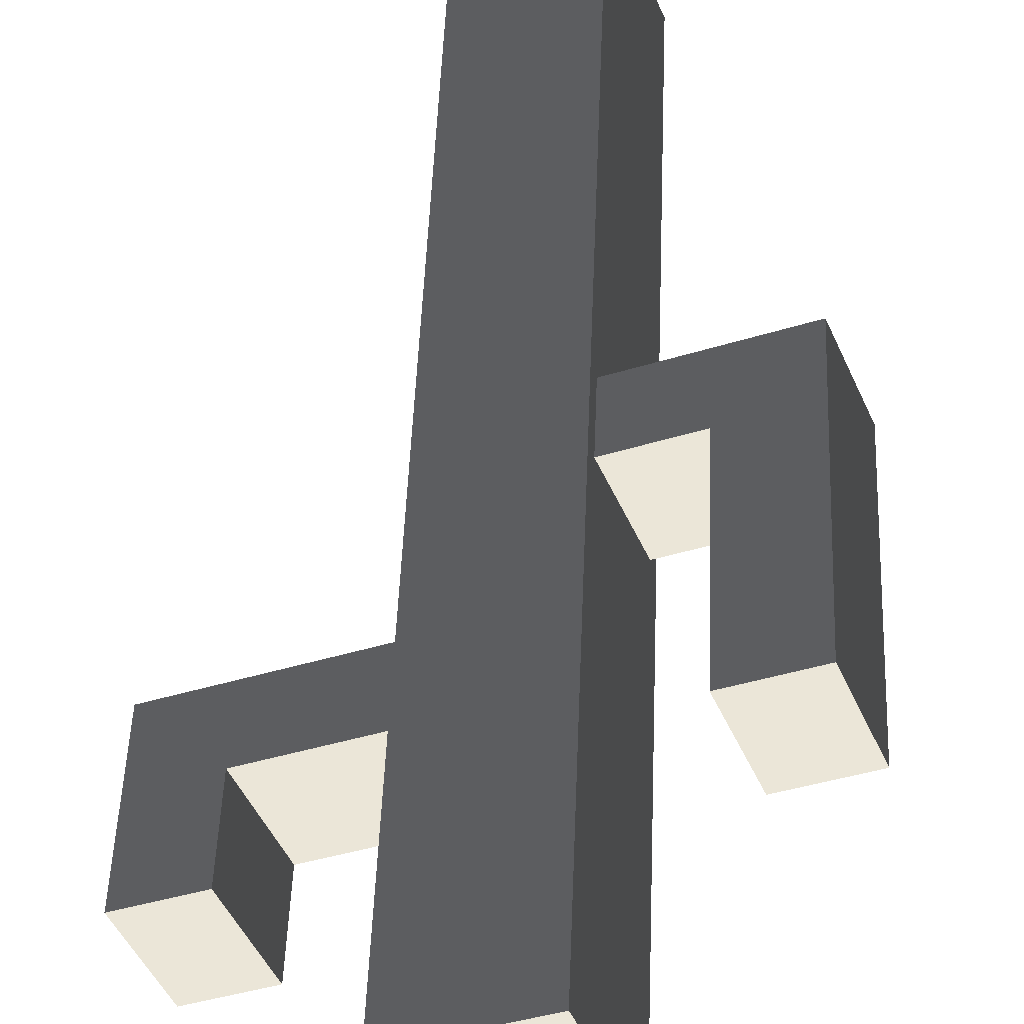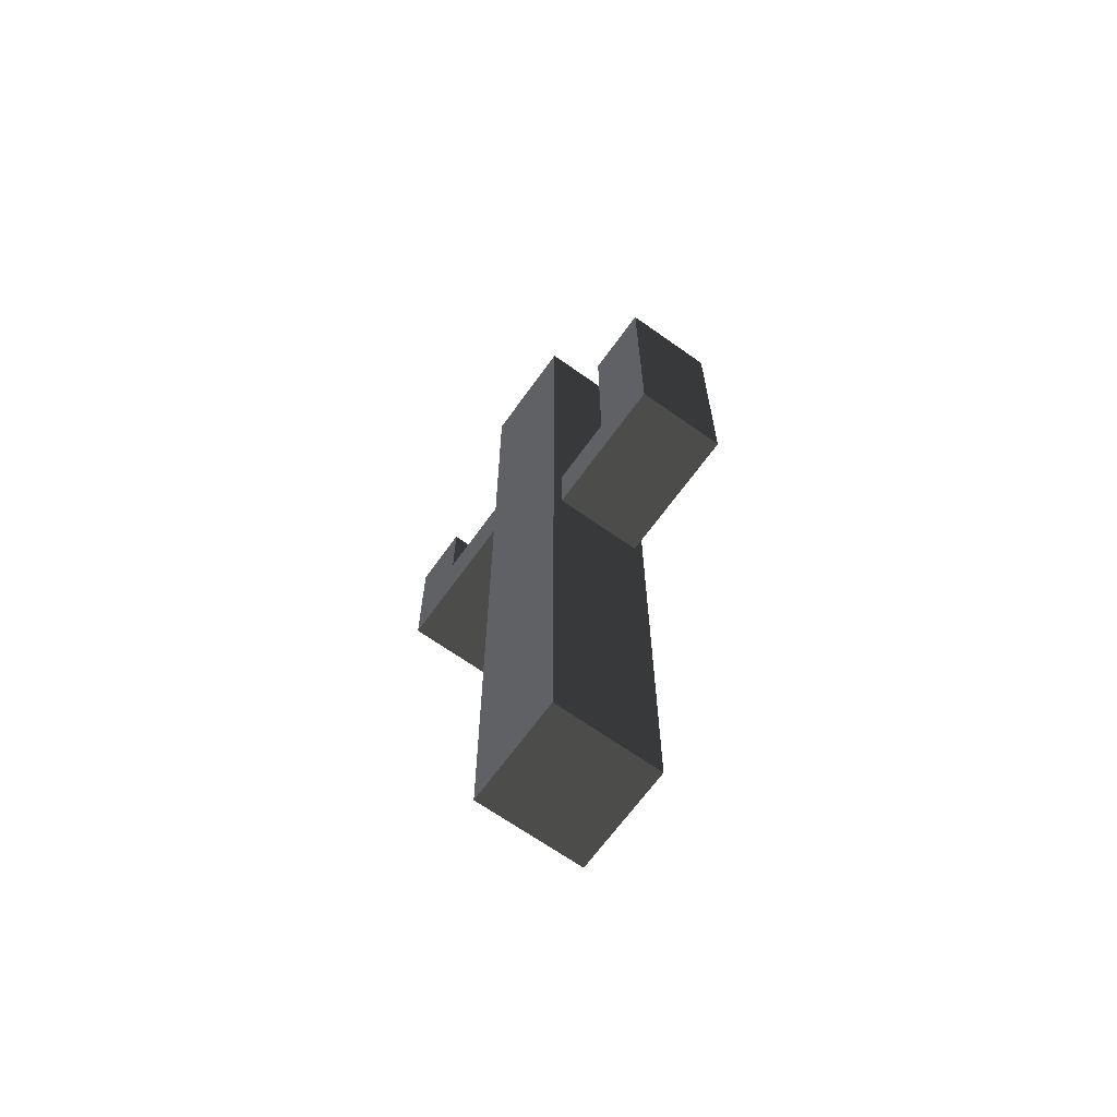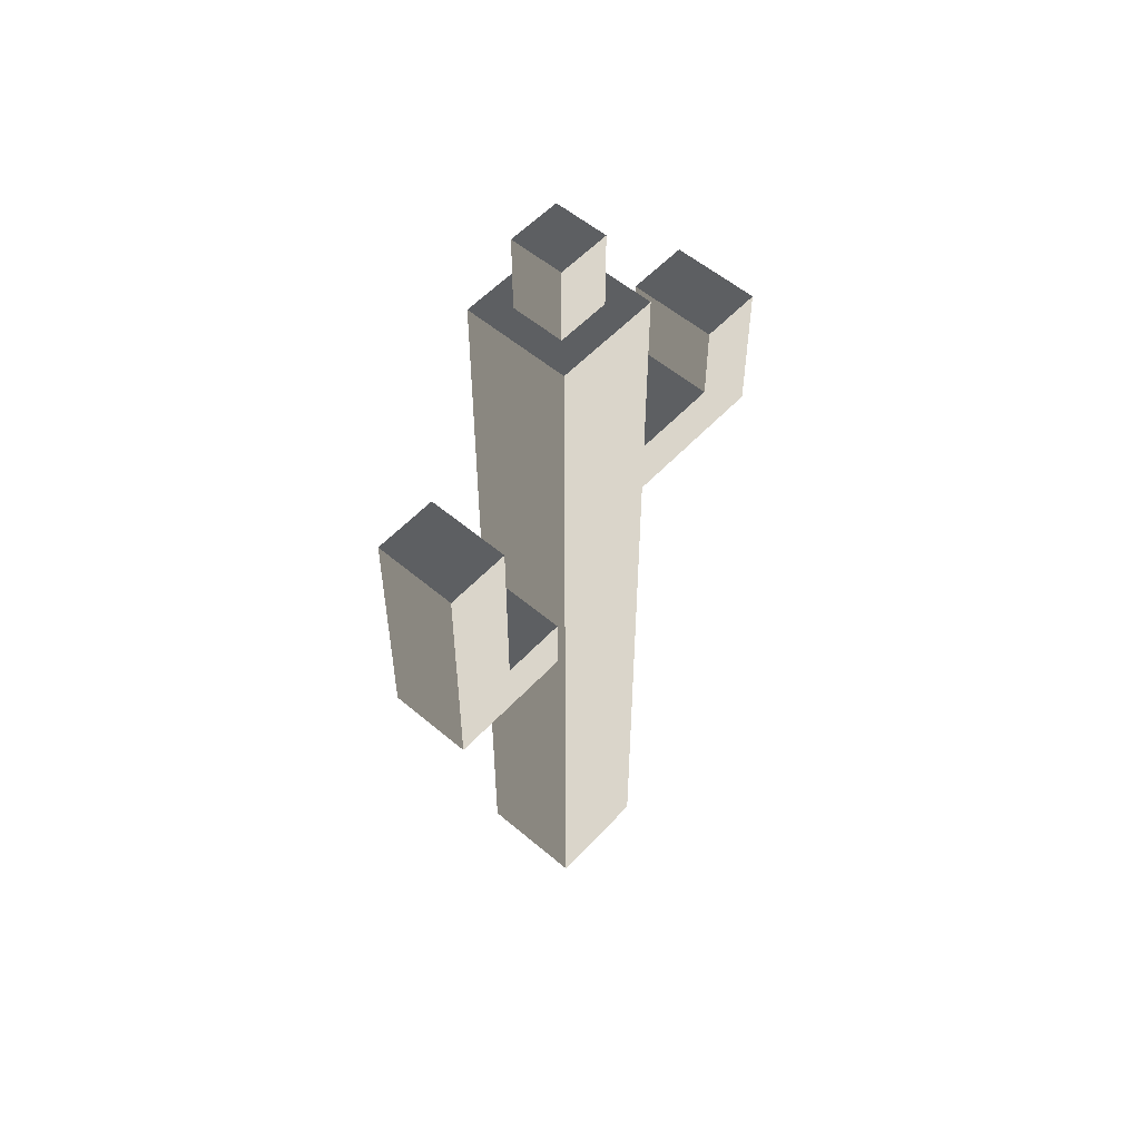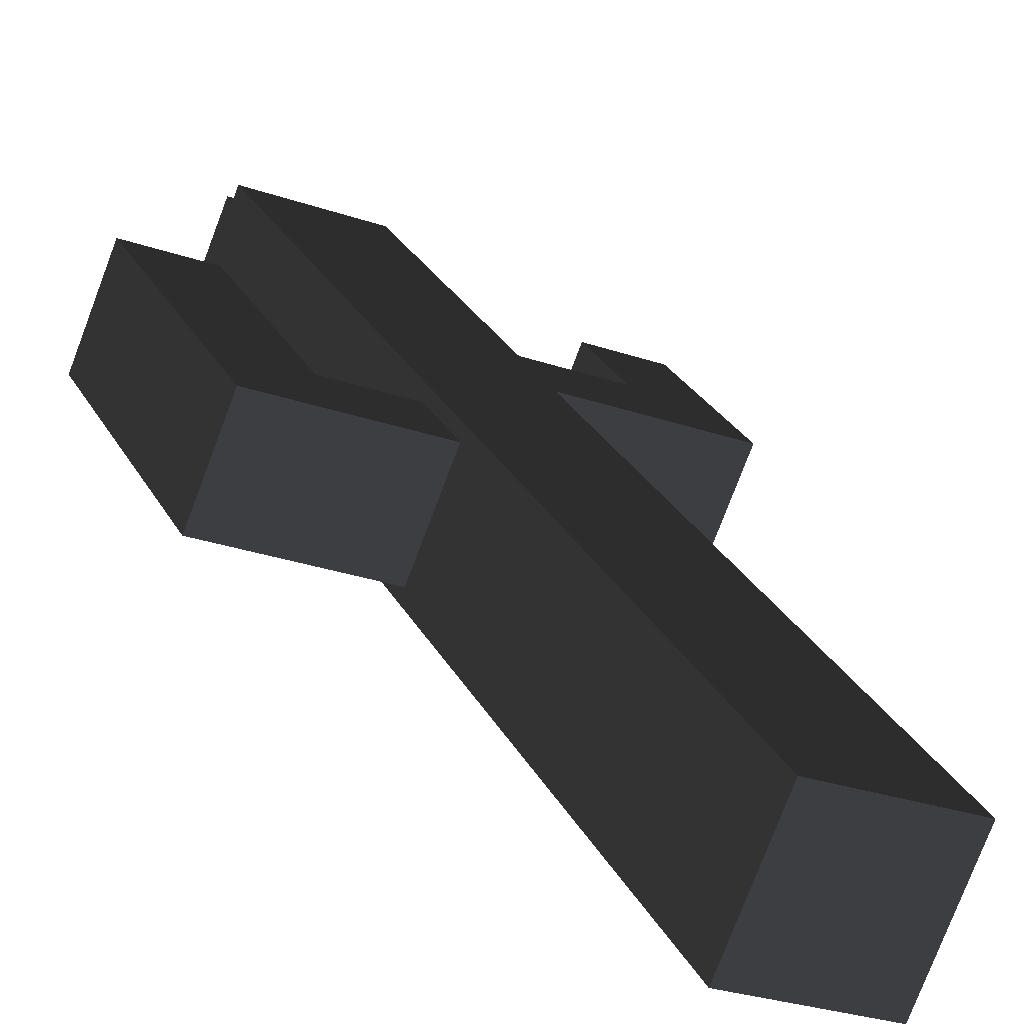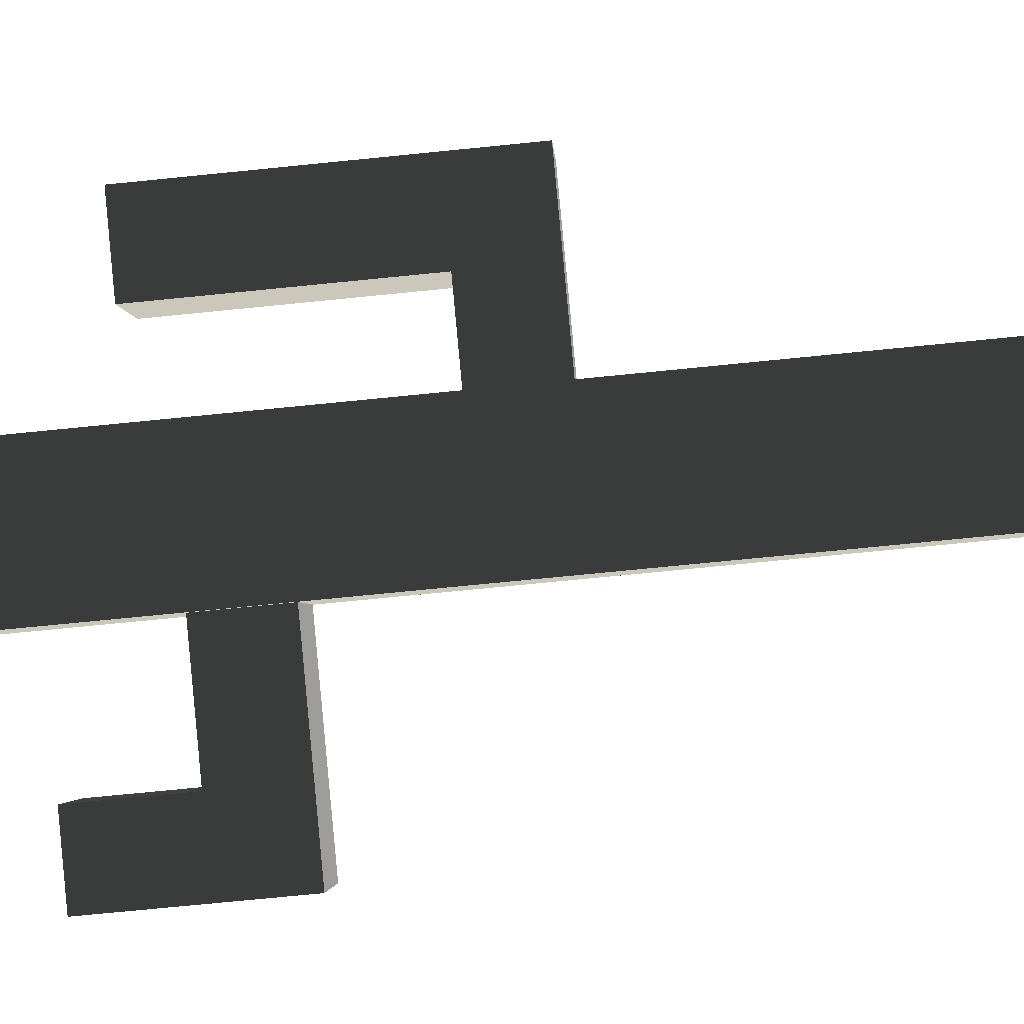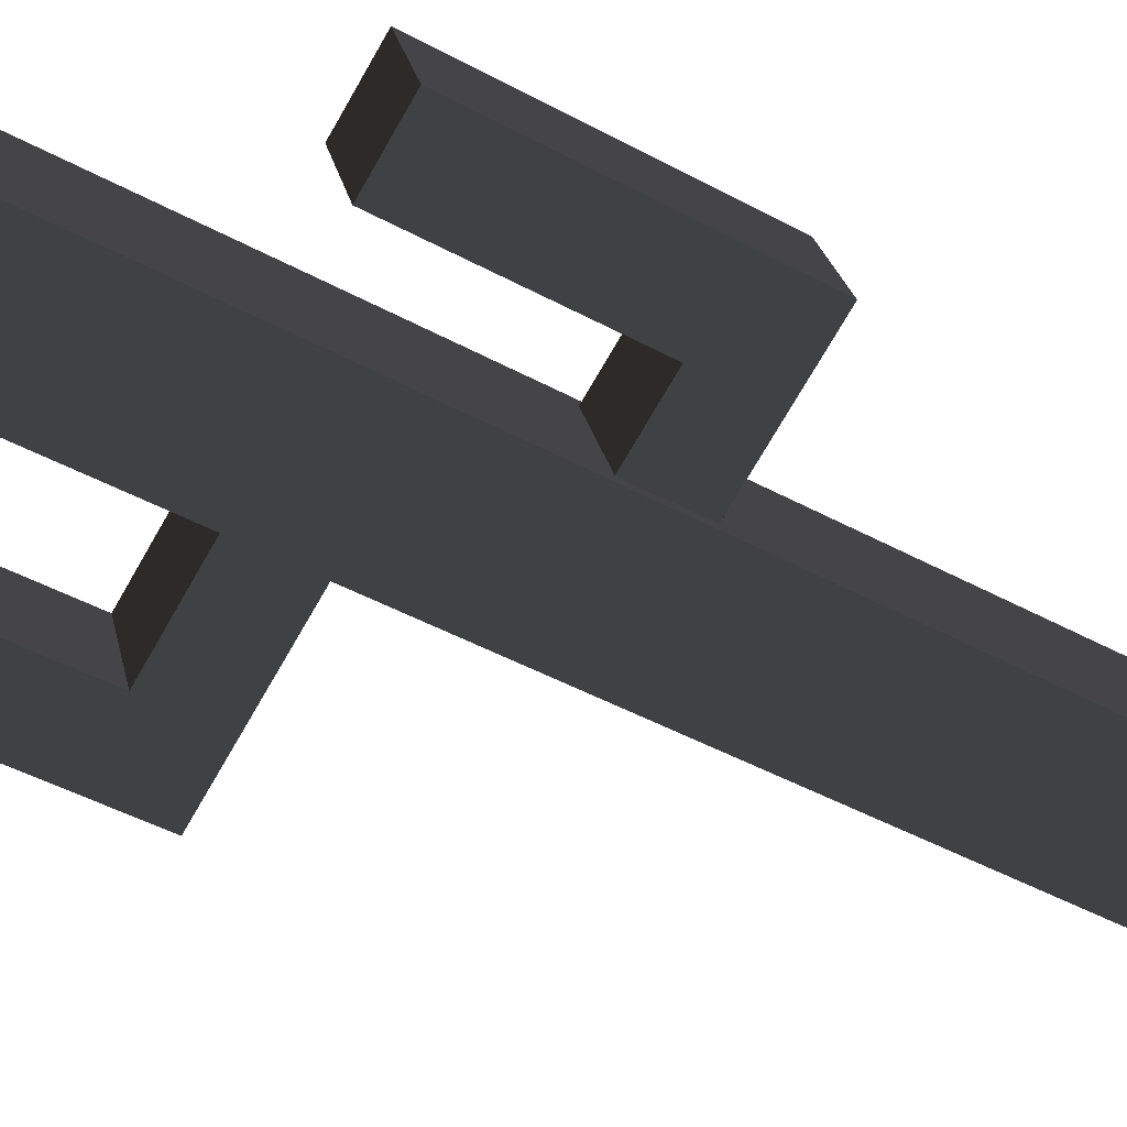
<metadata>
{"format":"obj","ext":"obj","renderer":"f3d","projection":"perspective","resolution":1024,"background":"white","views":[{"elev":46.5,"azim":2.2,"up":"+Y"},{"elev":-66.5,"azim":76.4,"up":"+Z"},{"elev":55.1,"azim":153.8,"up":"+Z"},{"elev":23.6,"azim":159.7,"up":"+Y"},{"elev":-70.4,"azim":95.8,"up":"+Y"},{"elev":-45.2,"azim":57.7,"up":"+Y"}]}
</metadata>
<code>
v 0.2426 0.5013 0.4911
v 0.5225 -0.1927 0.4911
v 0.5225 -0.1927 1.902
v 0.2426 0.5013 1.902
v 0.2426 0.5013 -0.08054
v 0.5225 -0.1927 -0.08054
v 0.2426 0.5013 -0.6522
v 0.5225 -0.1927 -0.6522
v 0.4969 -0.1293 -0.7206
v 0.4969 -0.1293 -1.155
v 0.5225 -0.1927 -1.224
v 0.2682 0.4379 -1.155
v 0.2426 0.5013 -1.224
v 0.2426 0.5013 -4.176
v 0.5225 -0.1927 -4.176
v 0.2682 0.4379 -0.7205
v 0.5225 -0.1927 0.4911
v -0.1715 -0.4726 0.4911
v -0.1715 -0.4726 1.902
v 0.5225 -0.1927 1.902
v 0.5225 -0.1927 -0.08054
v -0.1715 -0.4726 -0.08054
v 0.5225 -0.1927 -0.6522
v -0.1715 -0.4726 -0.6522
v 0.5225 -0.1927 -1.224
v -0.1715 -0.4726 -1.224
v 0.5225 -0.1927 -4.176
v -0.1715 -0.4726 -4.176
v -0.1715 -0.4726 0.4911
v -0.4514 0.2214 0.4911
v -0.4514 0.2214 1.902
v -0.1715 -0.4726 1.902
v -0.4259 0.158 0.4228
v -0.4259 0.158 -0.01221
v -0.4514 0.2214 -0.08054
v -0.1971 -0.4093 -0.01221
v -0.1715 -0.4726 -0.08054
v -0.1715 -0.4726 -0.6522
v -0.4514 0.2214 -0.6522
v -0.1715 -0.4726 -1.224
v -0.4514 0.2214 -1.224
v -0.1715 -0.4726 -4.176
v -0.4514 0.2214 -4.176
v -0.1971 -0.4093 0.4228
v -0.4514 0.2214 0.4911
v 0.2426 0.5013 0.4911
v 0.2426 0.5013 1.902
v -0.4514 0.2214 1.902
v -0.4514 0.2214 -0.08054
v 0.2426 0.5013 -0.08054
v -0.4514 0.2214 -0.6522
v 0.2426 0.5013 -0.6522
v -0.4514 0.2214 -1.224
v 0.2426 0.5013 -1.224
v -0.4514 0.2214 -4.176
v 0.2426 0.5013 -4.176
v 0.5225 -0.1927 -4.176
v 0.2426 0.5013 -4.176
v -0.4514 0.2214 -4.176
v -0.1715 -0.4726 -4.176
v -0.4514 0.2214 1.902
v -0.2079 0.1179 1.902
v -0.06799 -0.2291 1.902
v -0.1715 -0.4726 1.902
v 0.2426 0.5013 1.902
v 0.1391 0.2578 1.902
v 0.5225 -0.1927 1.902
v 0.279 -0.08919 1.902
v 0.279 -0.08919 1.902
v 0.279 -0.08919 2.463
v 0.1391 0.2578 2.463
v 0.1391 0.2578 1.902
v -0.06799 -0.2291 2.463
v -0.2079 0.1179 2.463
v 0.1391 0.2578 2.463
v 0.279 -0.08919 2.463
v 0.1391 0.2578 1.902
v 0.1391 0.2578 2.463
v -0.2079 0.1179 2.463
v -0.2079 0.1179 1.902
v -0.06799 -0.2291 1.902
v -0.06799 -0.2291 2.463
v 0.279 -0.08919 2.463
v 0.279 -0.08919 1.902
v -0.2079 0.1179 1.902
v -0.2079 0.1179 2.463
v -0.06799 -0.2291 2.463
v -0.06799 -0.2291 1.902
v -0.8364 -0.6671 0.4228
v -0.8364 -0.6671 0.984
v -1.065 -0.09987 0.984
v -1.065 -0.09987 0.4228
v 0.9307 0.04564 -1.155
v 1.364 0.2206 -1.155
v 1.136 0.7878 -1.155
v 0.7019 0.6128 -1.155
v 0.4969 -0.1293 -1.155
v 0.2682 0.4379 -1.155
v -1.238 -0.8291 -0.01221
v -1.467 -0.2619 -0.01221
v -1.467 -0.2619 0.4228
v -1.238 -0.8291 0.4228
v -1.238 -0.8291 0.984
v -1.467 -0.2619 0.984
v -1.065 -0.09987 0.4228
v -1.467 -0.2619 0.4228
v -1.467 -0.2619 -0.01221
v -1.065 -0.09987 -0.01221
v -0.4259 0.158 0.4228
v -0.4259 0.158 -0.01221
v -1.467 -0.2619 0.984
v -1.065 -0.09987 0.984
v -1.065 -0.09987 -0.01221
v -1.467 -0.2619 -0.01221
v -1.238 -0.8291 -0.01221
v -0.8364 -0.6671 -0.01221
v -0.4259 0.158 -0.01221
v -0.1971 -0.4093 -0.01221
v -0.8364 -0.6671 -0.01221
v -1.238 -0.8291 -0.01221
v -1.238 -0.8291 0.4228
v -0.8364 -0.6671 0.4228
v -0.1971 -0.4093 -0.01221
v -0.1971 -0.4093 0.4228
v -0.8364 -0.6671 0.984
v -1.238 -0.8291 0.984
v 1.136 0.7878 -1.155
v 1.364 0.2206 -1.155
v 1.364 0.2206 -0.7206
v 1.136 0.7878 -0.7205
v 1.136 0.7878 0.5891
v 1.364 0.2206 0.5891
v 0.7019 0.6128 -1.155
v 1.136 0.7878 -1.155
v 1.136 0.7878 -0.7205
v 0.7019 0.6128 -0.7205
v 0.2682 0.4379 -1.155
v 0.2682 0.4379 -0.7205
v 0.7019 0.6128 0.5891
v 1.136 0.7878 0.5891
v 0.9307 0.04564 -0.7206
v 1.364 0.2206 -0.7206
v 1.364 0.2206 -1.155
v 0.9307 0.04564 -1.155
v 0.4969 -0.1293 -0.7206
v 0.4969 -0.1293 -1.155
v 1.364 0.2206 0.5891
v 0.9307 0.04564 0.5891
v 0.2682 0.4379 -0.7205
v 0.7019 0.6128 -0.7205
v 0.9307 0.04564 -0.7206
v 0.4969 -0.1293 -0.7206
v -0.1971 -0.4093 0.4228
v -0.8364 -0.6671 0.4228
v -1.065 -0.09987 0.4228
v -0.4259 0.158 0.4228
v -0.8364 -0.6671 0.984
v -1.238 -0.8291 0.984
v -1.467 -0.2619 0.984
v -1.065 -0.09987 0.984
v 0.7019 0.6128 0.5891
v 1.136 0.7878 0.5891
v 1.364 0.2206 0.5891
v 0.9307 0.04564 0.5891
v 0.7019 0.6128 -0.7205
v 0.7019 0.6128 0.5891
v 0.9307 0.04564 0.5891
v 0.9307 0.04564 -0.7206
g Cactus_(25)_842_161
f 1 3 2
f 1 4 3
f 5 1 2
f 5 2 6
f 7 5 6
f 7 6 8
f 9 7 8
f 10 9 8
f 10 8 11
f 12 10 11
f 12 11 13
f 14 13 11
f 14 11 15
f 16 13 7
f 16 12 13
f 9 16 7
f 17 19 18
f 17 20 19
f 21 17 18
f 21 18 22
f 23 21 22
f 23 22 24
f 25 23 24
f 25 24 26
f 27 25 26
f 27 26 28
f 29 31 30
f 29 32 31
f 33 29 30
f 34 33 30
f 34 30 35
f 36 34 35
f 36 35 37
f 38 37 35
f 38 35 39
f 40 38 39
f 40 39 41
f 42 40 41
f 42 41 43
f 44 37 29
f 44 36 37
f 33 44 29
f 45 47 46
f 45 48 47
f 49 45 46
f 49 46 50
f 51 49 50
f 51 50 52
f 53 51 52
f 53 52 54
f 55 53 54
f 55 54 56
f 57 59 58
f 57 60 59
f 61 63 62
f 61 64 63
f 65 61 62
f 65 62 66
f 67 65 66
f 67 66 68
f 64 68 63
f 64 67 68
f 69 71 70
f 69 72 71
f 73 75 74
f 73 76 75
f 77 79 78
f 77 80 79
f 81 83 82
f 81 84 83
f 85 87 86
f 85 88 87
f 89 91 90
f 89 92 91
f 93 95 94
f 93 96 95
f 97 96 93
f 97 98 96
f 99 101 100
f 99 102 101
f 101 102 103
f 101 103 104
f 105 107 106
f 105 108 107
f 109 108 105
f 109 110 108
f 105 106 111
f 105 111 112
f 113 115 114
f 113 116 115
f 117 116 113
f 117 118 116
f 119 121 120
f 119 122 121
f 123 122 119
f 123 124 122
f 121 122 125
f 121 125 126
f 127 129 128
f 127 130 129
f 129 130 131
f 129 131 132
f 133 135 134
f 133 136 135
f 137 136 133
f 137 138 136
f 135 136 139
f 135 139 140
f 141 143 142
f 141 144 143
f 145 144 141
f 145 146 144
f 141 142 147
f 141 147 148
f 149 151 150
f 149 152 151
f 153 155 154
f 153 156 155
f 157 159 158
f 157 160 159
f 161 163 162
f 161 164 163
f 165 167 166
f 165 168 167

</code>
